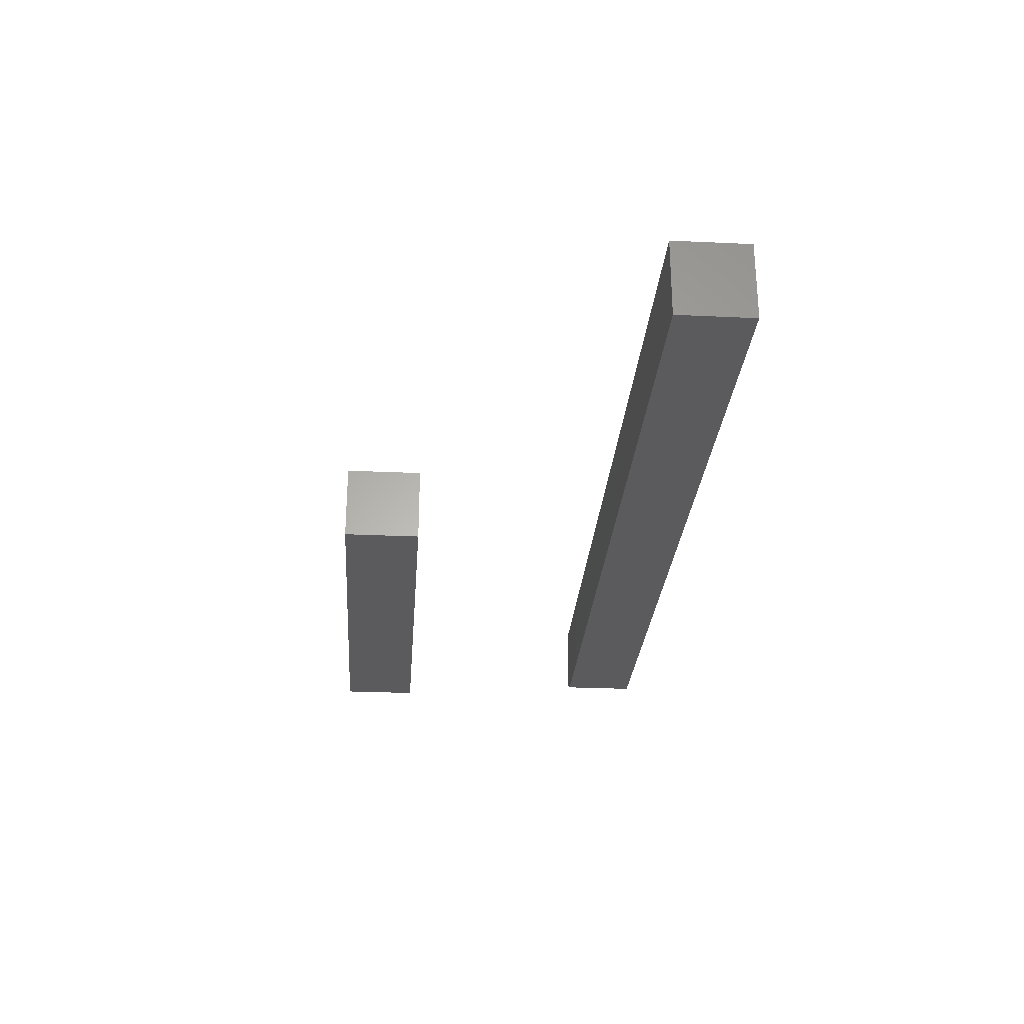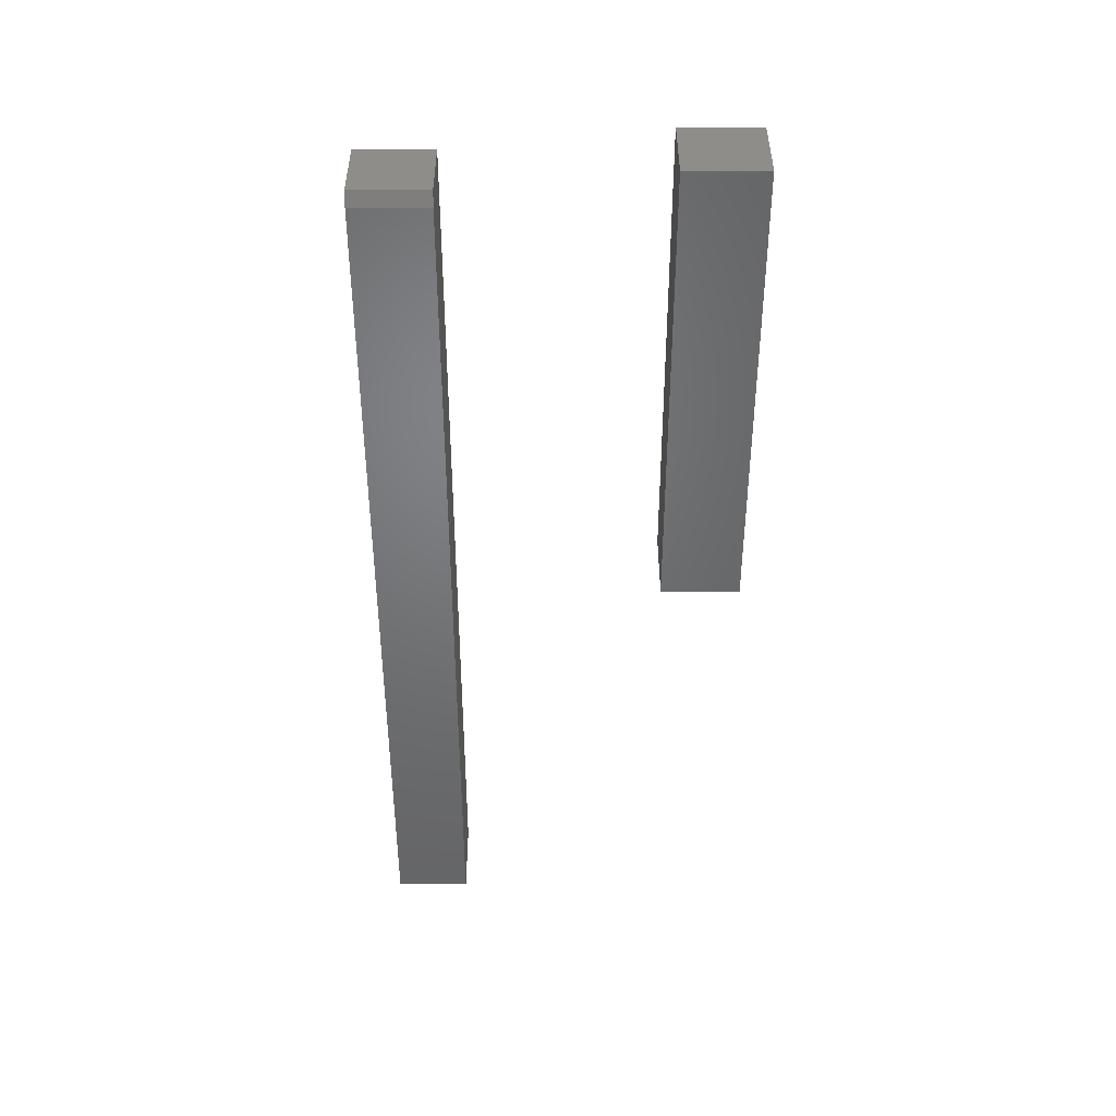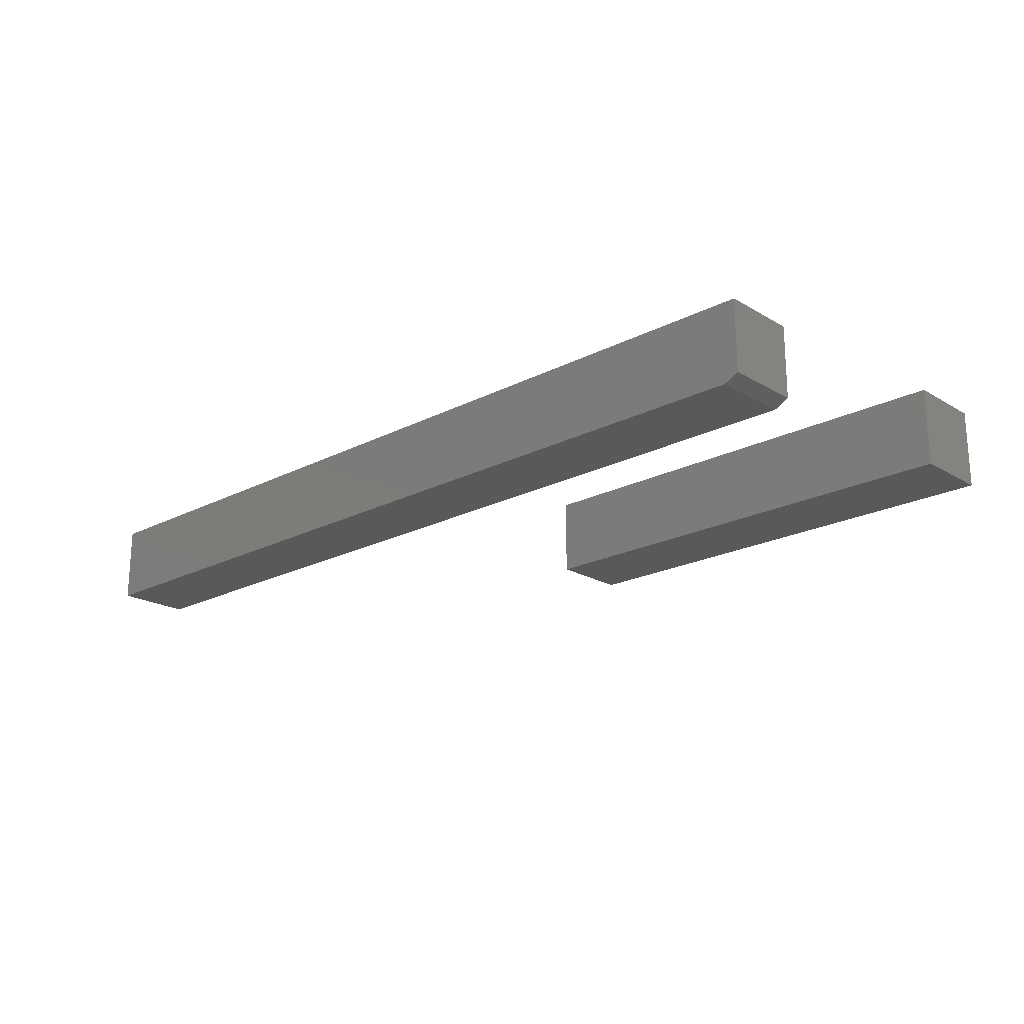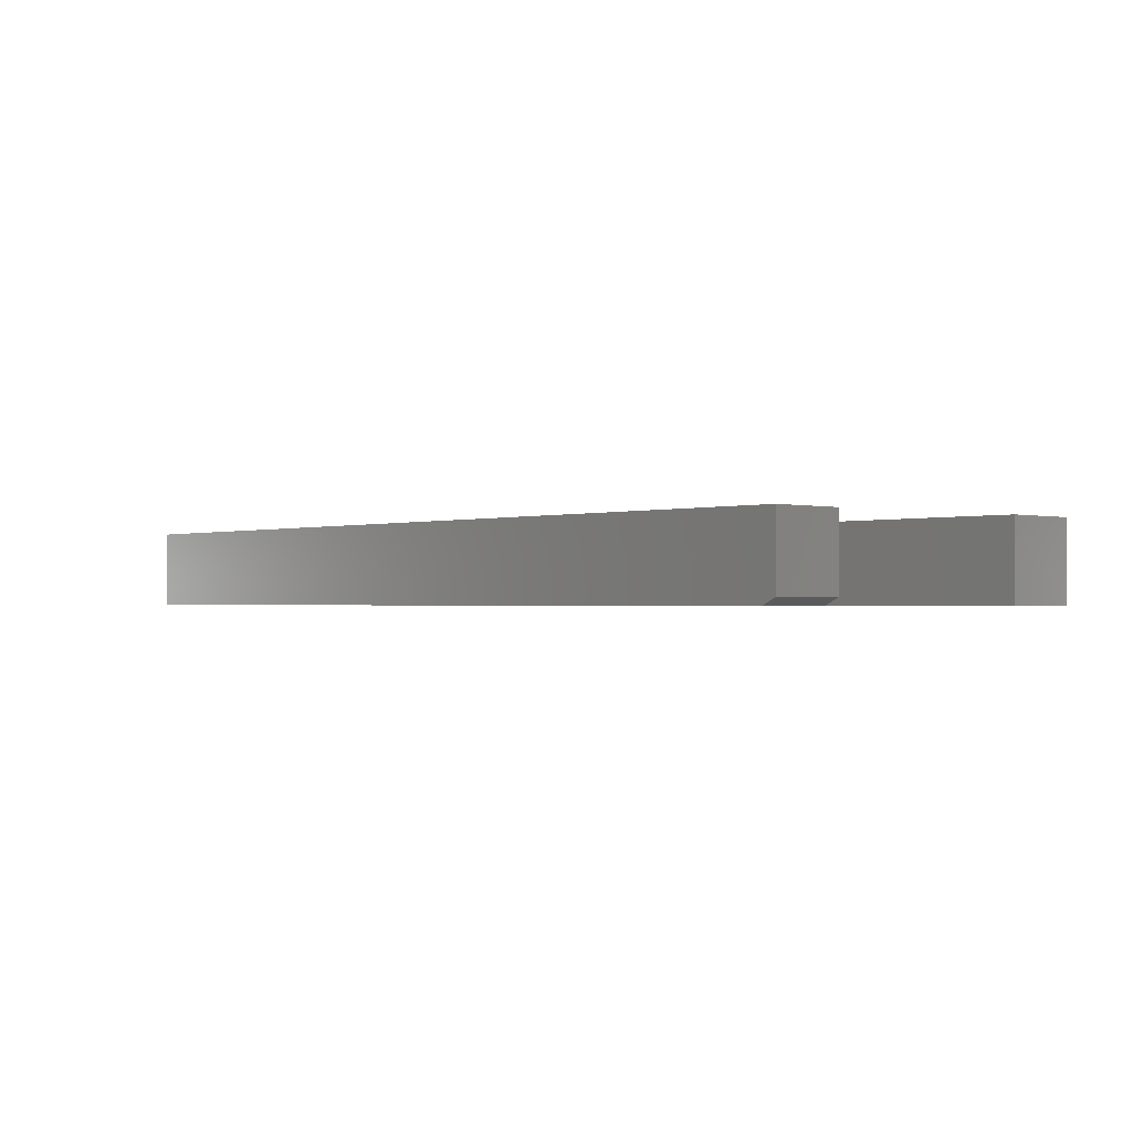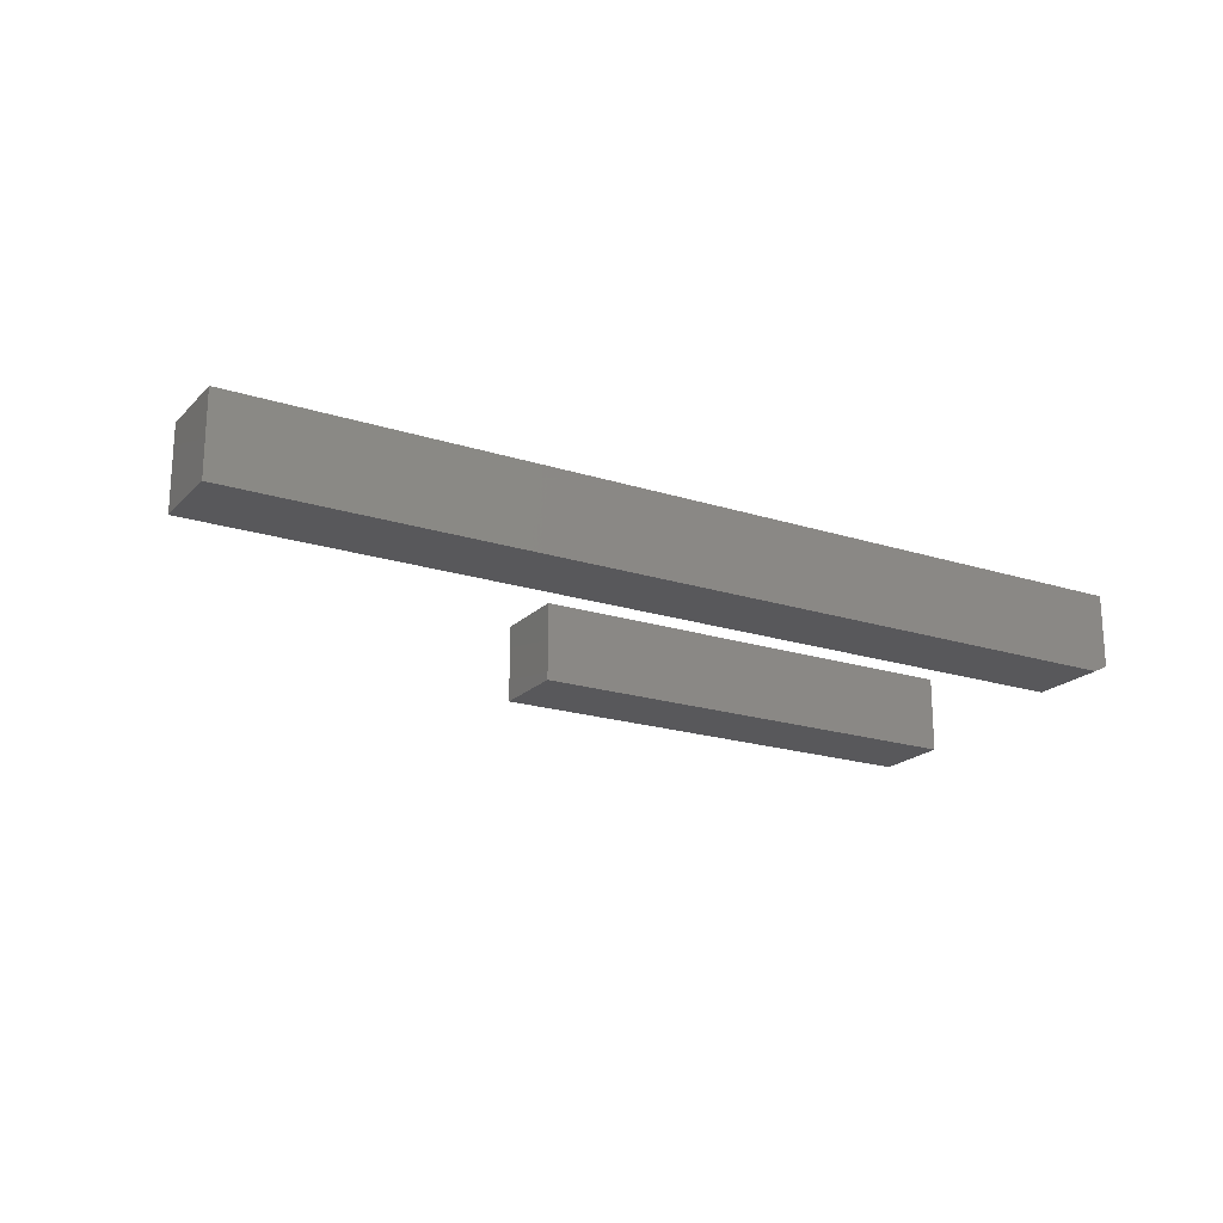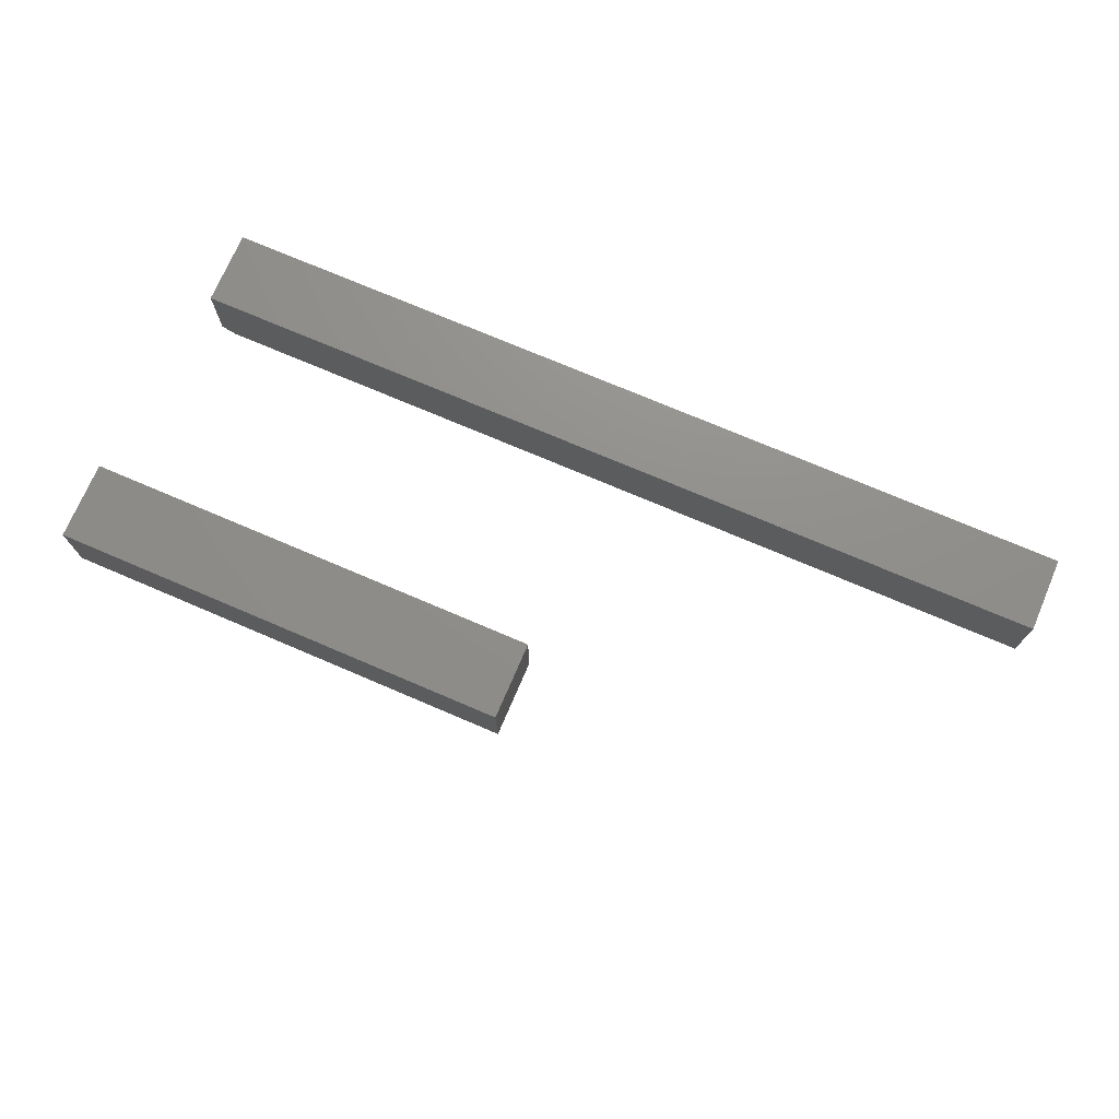
<metadata>
{"format":"stl","ext":"stl","renderer":"f3d","projection":"perspective","resolution":1024,"background":"white","views":[{"elev":-27.1,"azim":85.9,"up":"+Y"},{"elev":-49.9,"azim":-90.0,"up":"+Y"},{"elev":-20.5,"azim":-136.9,"up":"+Y"},{"elev":-1.1,"azim":-132.4,"up":"+Y"},{"elev":-20.1,"azim":149.6,"up":"+Y"},{"elev":73.1,"azim":23.2,"up":"+Y"}]}
</metadata>
<code>
# stl→obj: 18 verts, 28 faces
v -0.2188 -0.08594 -0.2188
v 0.75 -0.08594 -0.2188
v -0.2188 -0.08594 -0.1359
v 0.75 -0.08594 -0.1359
v -0.2344 4.602e-18 -0.1359
v -0.2344 0 -0.2188
v -0.2344 -0.07812 -0.1359
v -0.2344 -0.07812 -0.2188
v 0.75 5.925e-17 -0.1359
v 0.75 5.464e-17 -0.2188
v -0.2578 -0.08594 0.09375
v 0.2578 -0.08594 0.09375
v -0.2578 -0.08594 0.1806
v 0.2578 -0.08594 0.1806
v -0.2578 0 0.09375
v -0.2578 4.821e-18 0.1806
v 0.2578 2.862e-17 0.09375
v 0.2578 3.344e-17 0.1806
f 1 2 3
f 3 2 4
f 5 6 7
f 7 6 8
f 4 9 3
f 3 9 5
f 3 5 7
f 10 2 6
f 6 2 1
f 6 1 8
f 1 3 8
f 8 3 7
f 6 5 10
f 10 5 9
f 10 9 2
f 2 9 4
f 11 12 13
f 13 12 14
f 15 16 17
f 17 16 18
f 16 15 13
f 13 15 11
f 14 18 13
f 13 18 16
f 17 18 12
f 12 18 14
f 11 15 12
f 12 15 17

</code>
